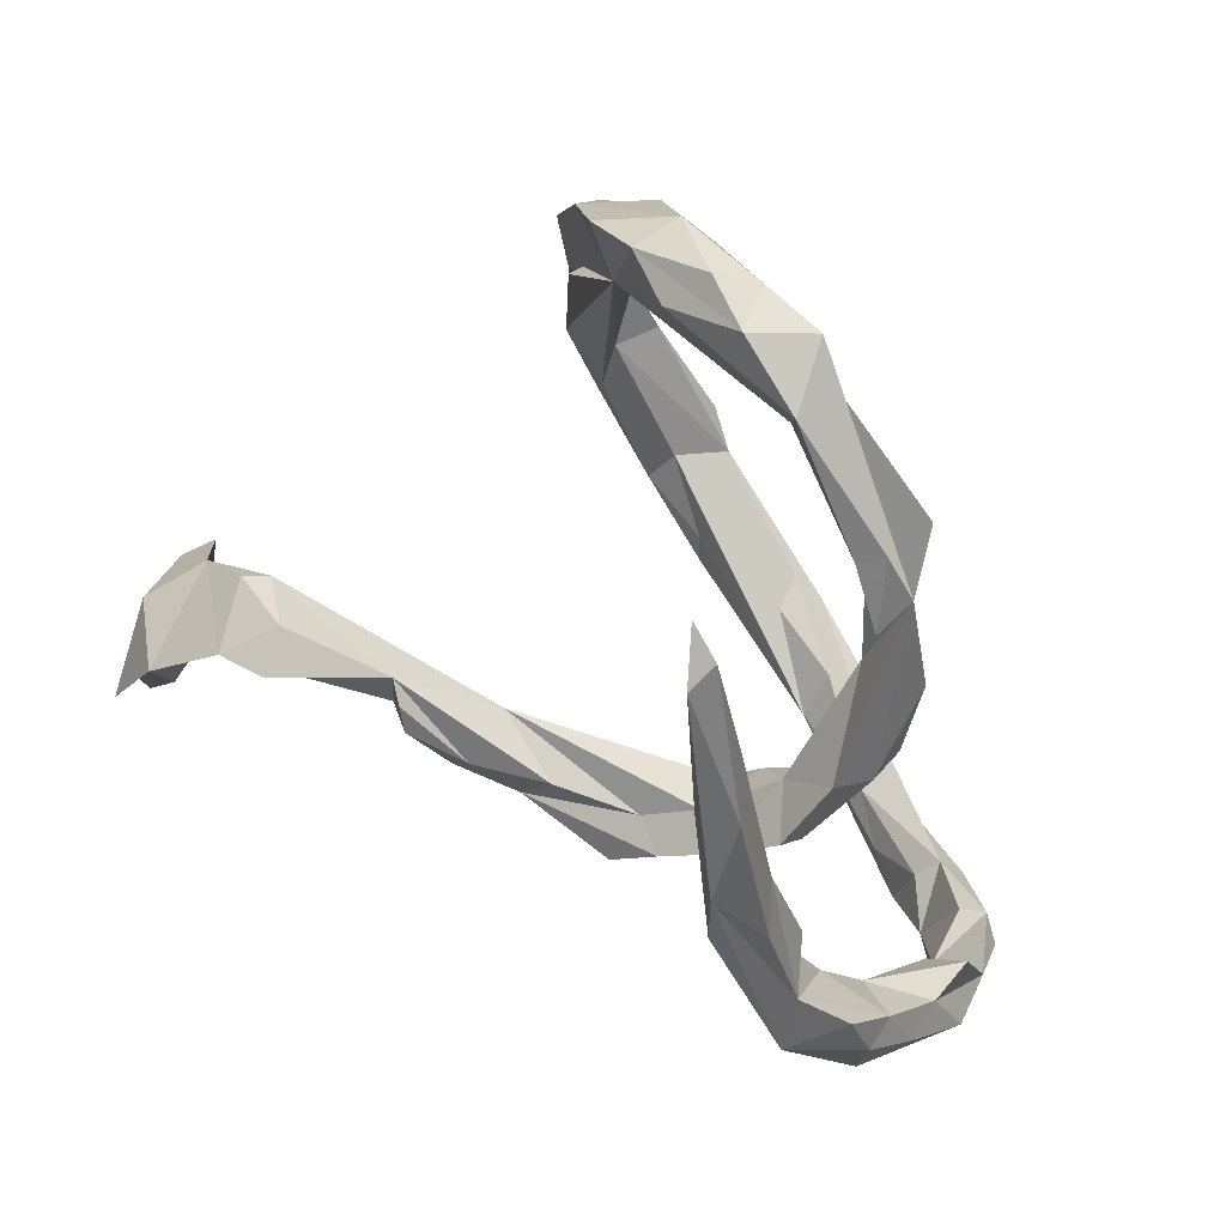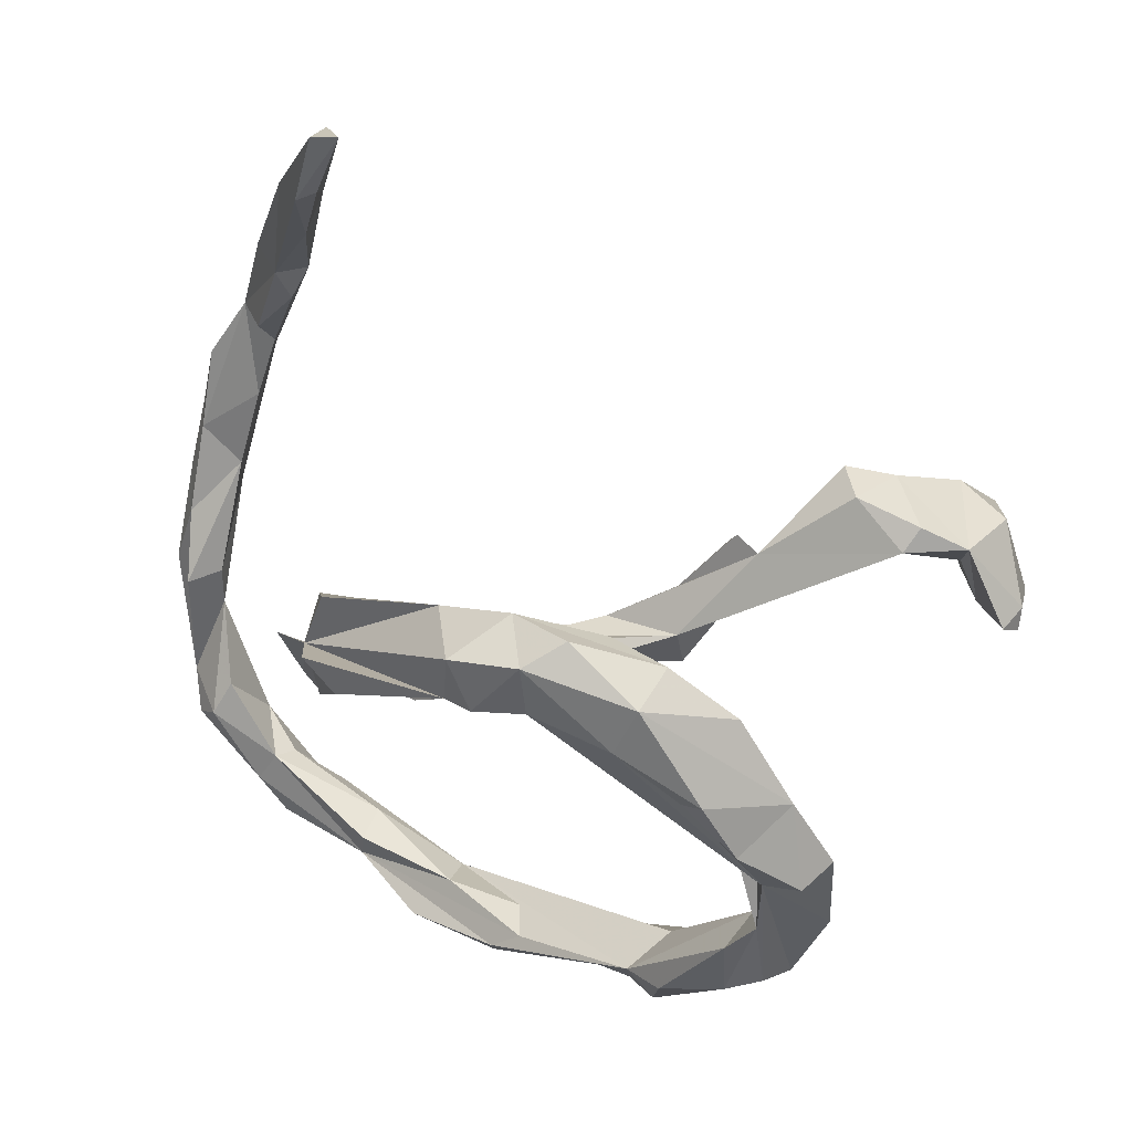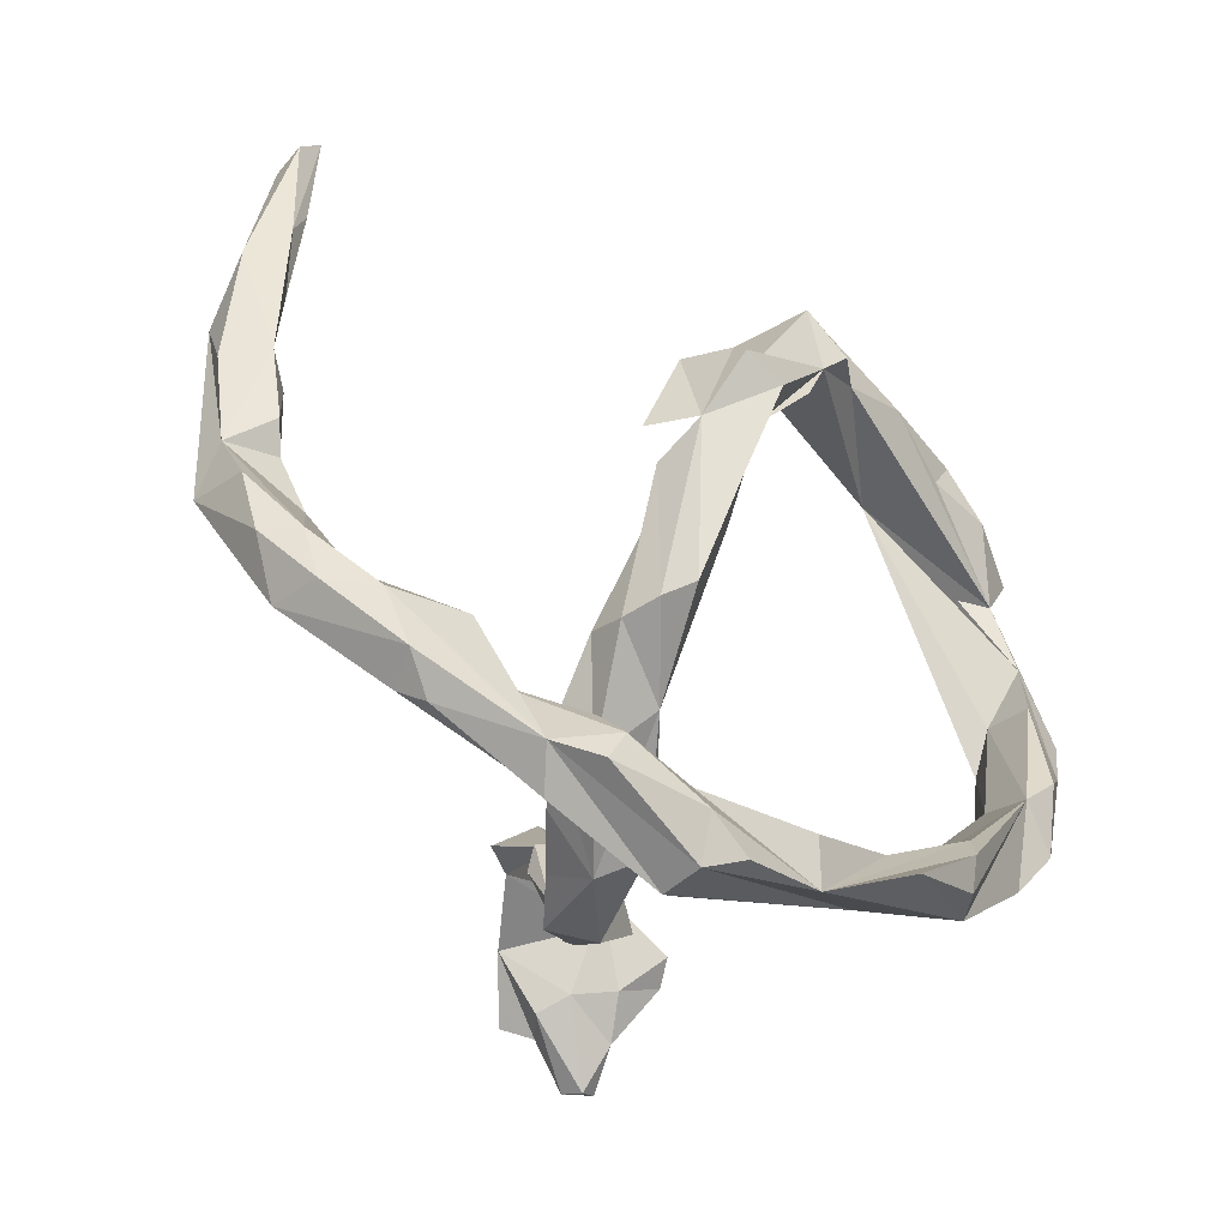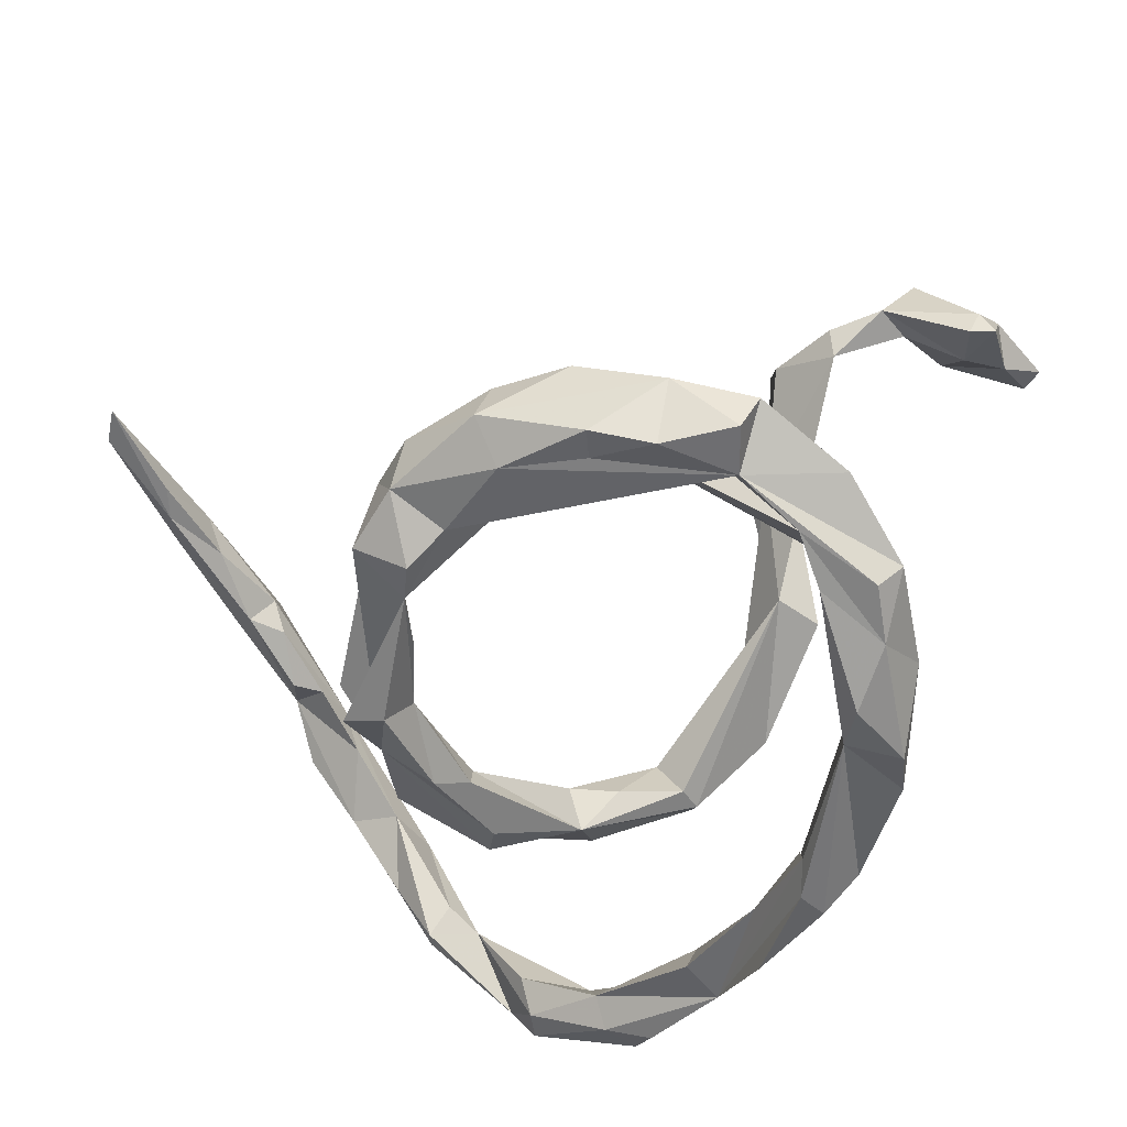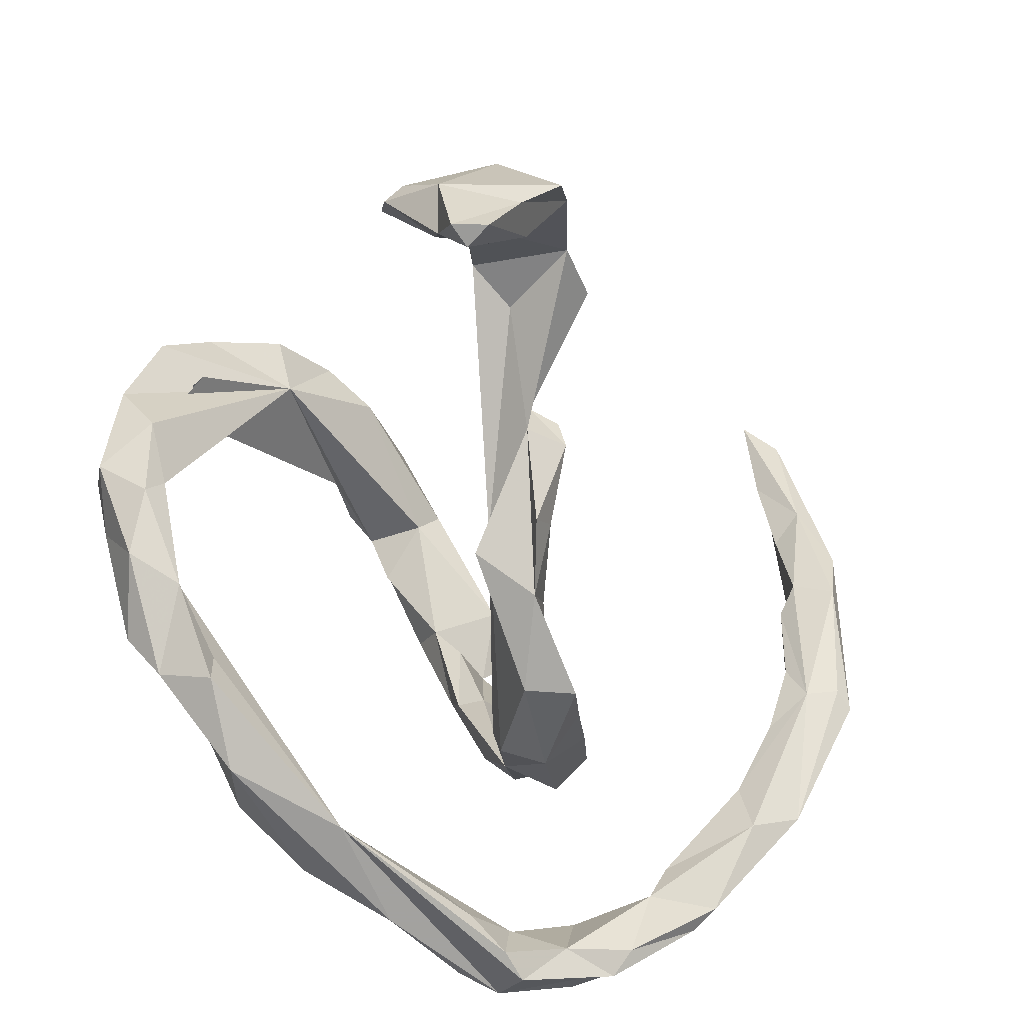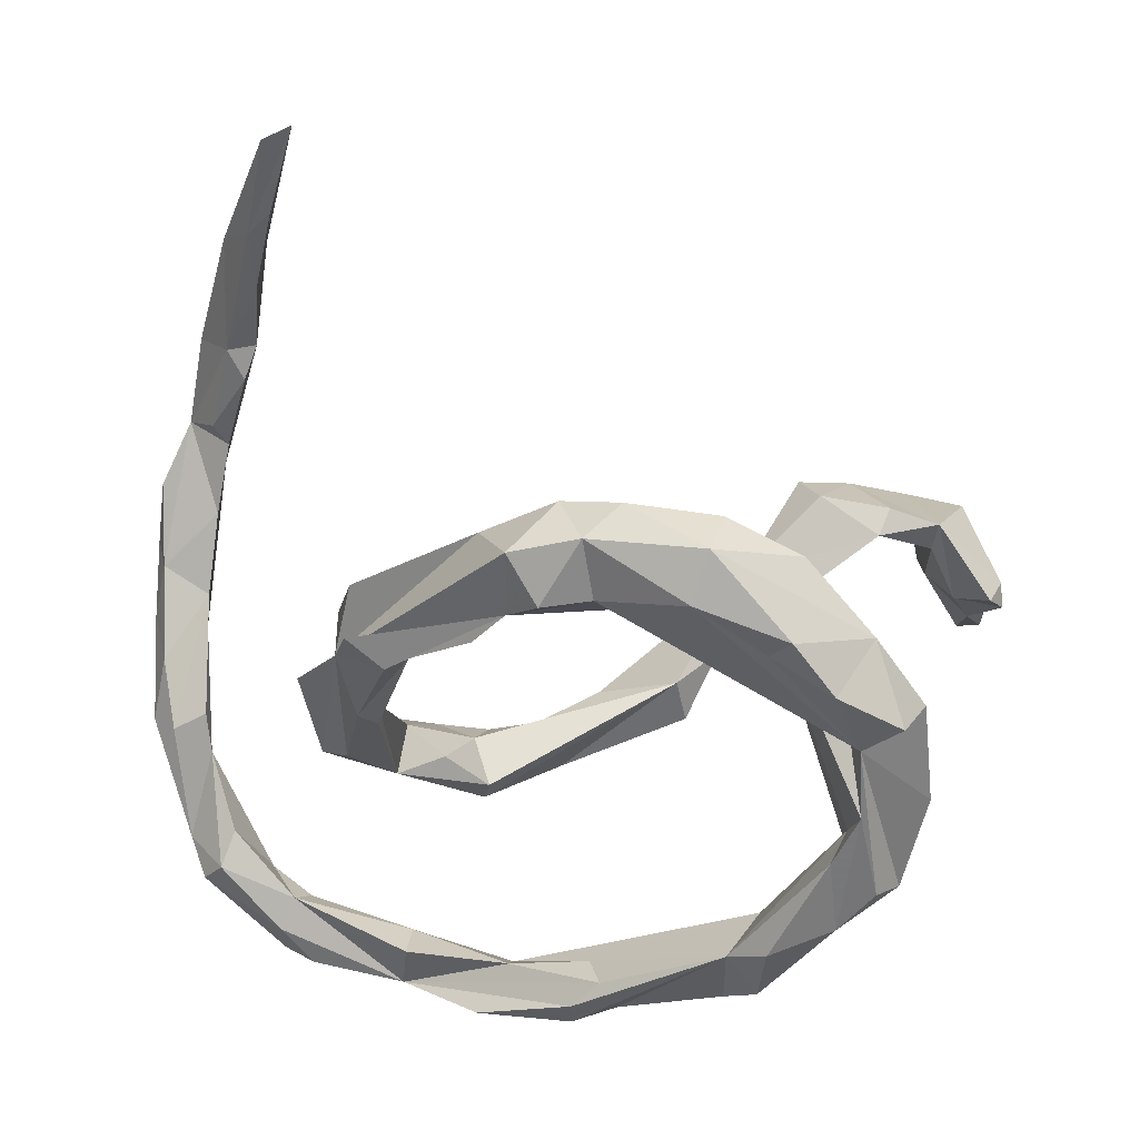
<metadata>
{"format":"obj","ext":"obj","renderer":"f3d","projection":"perspective","resolution":1024,"background":"white","views":[{"elev":52.1,"azim":49.8,"up":"+Y"},{"elev":67.9,"azim":-158.7,"up":"+Y"},{"elev":-26.9,"azim":117.6,"up":"+Y"},{"elev":-57.0,"azim":-135.6,"up":"+Z"},{"elev":-57.3,"azim":-53.8,"up":"+Y"},{"elev":47.2,"azim":-172.9,"up":"+Y"}]}
</metadata>
<code>
v 0.565 0.06074 0.3246
v 0.5577 0.1362 0.2972
v 0.6015 -0.02202 0.2104
v 0.5938 0.06249 0.2395
v 0.5341 0.07723 0.3232
v 0.4895 0.3456 0.3775
v 0.5762 -0.1071 0.2009
v 0.509 0.07532 0.2819
v 0.4812 0.2507 0.3702
v 0.5353 0.271 0.328
v 0.487 0.2962 0.283
v 0.4942 0.136 0.2591
v 0.5115 0.1786 0.2508
v 0.5273 -0.1323 0.1484
v 0.5965 -0.09897 0.129
v 0.453 0.2794 0.3162
v 0.5083 0.04371 0.2098
v 0.4657 0.2449 0.2798
v 0.583 -0.0226 0.1592
v 0.5544 -0.2321 0.05333
v 0.4879 0.4504 0.337
v 0.5703 -0.1126 0.06047
v 0.515 -0.05092 0.1374
v 0.5844 -0.1999 0.01795
v 0.492 -0.2109 -0.02207
v 0.443 0.4966 0.297
v 0.4154 0.644 0.3136
v 0.4398 0.3992 0.3037
v 0.4332 0.4361 0.3544
v 0.4098 0.5338 0.3001
v 0.5014 -0.1586 0.004314
v -0.4778 -0.105 0.5184
v 0.5128 -0.3047 -0.1072
v 0.5542 -0.2537 0.01202
v 0.4795 -0.3195 -0.05222
v 0.5398 -0.1556 -0.03152
v -0.5538 -0.2165 0.4997
v 0.4094 0.6183 0.3491
v 0.3719 0.6736 0.3111
v -0.5361 -0.1984 0.549
v -0.3138 -0.019 0.4382
v 0.4787 -0.3542 -0.08597
v -0.5045 -0.1977 0.4711
v -0.09646 -0.2784 0.1886
v 0.05015 -0.3133 0.1516
v -0.1351 -0.2011 0.2442
v -0.2391 -0.07585 0.2854
v 0.1094 -0.2708 0.1163
v -0.5827 -0.293 0.4717
v -0.1871 -0.1259 0.3086
v 0.4831 -0.3248 -0.1627
v 0.1805 -0.221 0.07709
v -0.2443 -0.1356 0.2845
v 0.1334 -0.299 0.04014
v -0.1996 -0.08266 0.3053
v -0.6107 -0.2928 0.4343
v -0.5761 -0.299 0.4339
v -0.04877 -0.2245 0.1693
v 0.395 -0.3521 -0.1107
v 0.3494 -0.428 -0.1568
v -0.5154 -0.174 0.4209
v -0.3891 -0.031 0.4568
v -0.1716 -0.2379 0.2464
v 0.2537 -0.1595 0.03109
v -0.000984 -0.3218 0.1019
v -0.5596 -0.06631 0.4652
v 0.4541 -0.2866 -0.1697
v 0.05583 -0.2453 0.1022
v 0.4397 -0.2522 -0.1277
v 0.09675 -0.2698 -0.01064
v 0.278 -0.06049 -0.03306
v 0.2453 -0.2026 -0.01956
v 0.2017 -0.1098 -0.01967
v -0.3473 0.01235 0.3827
v 0.3007 -0.06425 -0.08372
v -0.5174 -0.07941 0.3844
v -0.1637 -0.1759 0.1603
v 0.3272 -0.3399 -0.1643
v -0.6215 -0.1785 0.4199
v 0.1192 -0.2105 0.04924
v -0.5864 -0.2311 0.3944
v -0.1797 -0.2431 0.15
v -0.4369 -0.008595 0.3333
v 0.3026 -0.413 -0.1529
v 0.2446 -0.3772 -0.1704
v 0.08817 -0.2303 -0.01854
v 0.1477 -0.1571 -0.03232
v -0.3613 -0.02451 0.3412
v -0.5594 -0.1639 0.3675
v -0.6248 -0.1177 0.3634
v 0.3449 -0.3112 -0.192
v 0.2067 -0.1401 -0.08425
v -0.5238 -0.02143 0.3786
v 0.3624 -0.3481 -0.2222
v -0.6304 -0.1434 0.3385
v 0.02451 -0.3487 -0.2356
v 0.2977 -0.04636 -0.1319
v 0.3622 -0.4118 -0.2085
v -0.4493 0.01063 0.372
v -0.609 -0.1061 0.3149
v 0.3136 -0.3918 -0.2424
v 0.1787 -0.3851 -0.2649
v 0.3193 0.1123 -0.1394
v 0.2566 -0.015 -0.1599
v 0.2671 0.2001 -0.09429
v 0.173 -0.3388 -0.2057
v 0.2579 0.1997 -0.1673
v 0.2146 0.06865 -0.1325
v 0.1221 -0.3924 -0.1971
v 0.2397 0.2969 -0.131
v 0.2072 0.2724 -0.1087
v 0.2259 0.1282 -0.2055
v 0.1828 0.1792 -0.1567
v 0.2062 0.07936 -0.1757
v 0.1733 -0.3147 -0.261
v 0.2316 0.291 -0.2152
v 0.1567 0.233 -0.1891
v 0.02452 -0.2898 -0.2799
v 0.07273 0.409 -0.1249
v -0.1312 -0.3227 -0.3106
v -0.08911 -0.2543 -0.2861
v 0.0623 -0.3359 -0.3354
v -0.02842 0.4791 -0.1261
v 0.04556 0.3663 -0.1441
v 0.1782 0.2645 -0.2378
v -0.1084 -0.233 -0.3342
v 0.06885 0.3157 -0.2238
v 0.02509 0.3743 -0.2262
v 0.02655 0.4662 -0.2074
v -0.07144 -0.3158 -0.3465
v -0.2399 -0.2614 -0.2637
v -0.1474 0.448 -0.1001
v -0.2407 -0.2144 -0.2643
v -0.07117 -0.2686 -0.3534
v -0.0173 0.4097 -0.2407
v -0.2898 0.3517 -0.1425
v -0.1085 0.5061 -0.1452
v -0.08243 0.4072 -0.2186
v -0.3399 -0.1582 -0.2517
v -0.2297 0.4732 -0.121
v -0.2763 -0.2403 -0.3303
v -0.2764 -0.1199 -0.3492
v -0.06503 0.4886 -0.1938
v -0.3155 -0.111 -0.2794
v -0.2019 0.4315 -0.2351
v -0.4213 0.2301 -0.2674
v -0.2182 0.4895 -0.1926
v -0.4435 -0.04913 -0.2435
v -0.3211 -0.1843 -0.3594
v -0.332 0.4323 -0.1379
v -0.4204 -0.01398 -0.2322
v -0.2979 0.3677 -0.2462
v -0.4063 -0.1244 -0.2929
v -0.4335 0.2277 -0.1836
v -0.4309 0.1341 -0.2976
v -0.4899 0.005519 -0.2995
v -0.4016 0.2421 -0.2287
v -0.4263 0.3577 -0.1922
v -0.3291 -0.08231 -0.368
v -0.4797 0.06007 -0.2166
v -0.4175 0.05289 -0.2541
v -0.3263 0.4012 -0.2527
v -0.3987 0.06184 -0.3183
v -0.4605 0.02471 -0.332
v -0.4142 -0.04138 -0.3454
v -0.496 0.2692 -0.2168
v -0.3836 0.3377 -0.2773
v -0.5166 0.1302 -0.2529
v -0.4711 0.2826 -0.2711
f 149 165 159
f 163 159 165
f 163 155 161
f 136 161 155
f 142 163 161
f 165 155 163
f 145 146 152
f 167 152 146
f 150 158 136
f 166 136 158
f 140 150 136
f 147 158 150
f 162 158 147
f 145 162 147
f 167 158 162
f 143 145 147
f 140 147 150
f 137 147 140
f 155 165 164
f 156 164 165
f 153 156 165
f 146 164 156
f 159 163 142
f 156 148 160
f 151 160 148
f 168 156 160
f 153 148 156
f 136 168 160
f 146 156 168
f 166 146 168
f 155 164 146
f 146 157 155
f 154 155 157
f 136 166 168
f 169 146 166
f 158 169 166
f 167 146 169
f 158 167 169
f 154 157 146
f 162 152 167
f 145 152 162
f 8 17 23
f 19 23 17
f 14 8 23
f 7 8 14
f 31 14 23
f 5 8 7
f 20 7 14
f 22 19 15
f 3 15 19
f 24 22 15
f 4 3 19
f 7 15 3
f 1 7 3
f 24 15 7
f 33 22 24
f 20 24 7
f 34 24 20
f 25 20 14
f 1 6 9
f 29 9 6
f 11 10 2
f 6 2 10
f 13 11 2
f 21 10 11
f 1 2 6
f 21 6 10
f 16 8 9
f 5 9 8
f 29 16 9
f 18 8 16
f 1 9 5
f 7 1 5
f 4 2 1
f 12 13 2
f 19 2 4
f 3 4 1
f 154 146 136
f 138 136 146
f 146 145 138
f 143 138 145
f 136 155 154
f 151 161 136
f 151 136 160
f 139 151 148
f 144 161 151
f 144 142 161
f 96 142 144
f 139 144 151
f 149 153 165
f 139 148 153
f 149 159 142
f 53 62 88
f 83 88 62
f 65 44 82
f 53 82 44
f 77 65 82
f 63 53 44
f 77 82 53
f 77 70 65
f 54 65 70
f 86 70 77
f 80 86 77
f 92 70 86
f 80 77 68
f 58 68 77
f 48 80 68
f 87 86 80
f 73 87 80
f 92 86 87
f 52 73 80
f 92 87 73
f 73 64 71
f 72 71 64
f 108 73 71
f 52 64 73
f 108 71 107
f 75 107 71
f 72 75 71
f 103 107 75
f 47 58 77
f 46 58 47
f 88 77 53
f 83 47 77
f 81 57 56
f 49 56 57
f 79 81 56
f 61 57 81
f 37 79 56
f 95 81 79
f 62 32 76
f 61 76 32
f 83 62 76
f 89 76 61
f 43 61 32
f 66 79 40
f 37 40 79
f 32 66 40
f 90 79 66
f 49 37 56
f 43 37 49
f 47 62 53
f 41 62 47
f 46 47 55
f 50 55 47
f 74 41 47
f 57 61 43
f 49 57 43
f 32 37 43
f 50 47 53
f 63 50 53
f 46 55 50
f 63 46 50
f 44 46 63
f 44 58 46
f 74 62 41
f 44 68 58
f 48 68 44
f 48 44 45
f 65 45 44
f 54 64 52
f 48 52 80
f 54 52 48
f 54 45 65
f 64 54 72
f 92 72 54
f 45 54 48
f 92 54 70
f 59 25 69
f 67 69 25
f 33 67 25
f 91 69 67
f 36 33 25
f 51 67 33
f 91 59 69
f 78 59 91
f 35 25 59
f 94 67 51
f 42 35 59
f 20 25 35
f 108 92 73
f 114 92 108
f 75 97 103
f 107 103 97
f 113 108 107
f 111 107 105
f 110 105 107
f 83 77 88
f 95 79 90
f 100 95 90
f 100 89 95
f 81 95 89
f 93 89 100
f 93 100 90
f 93 76 89
f 83 76 93
f 66 93 90
f 99 83 93
f 74 83 99
f 32 93 66
f 62 99 93
f 122 102 120
f 96 120 102
f 98 102 101
f 94 101 102
f 98 96 102
f 78 84 59
f 60 59 84
f 85 84 78
f 98 33 60
f 42 60 33
f 96 98 60
f 51 33 98
f 59 60 42
f 34 35 42
f 96 60 84
f 39 38 27
f 21 27 38
f 26 39 27
f 29 38 39
f 30 39 26
f 21 26 27
f 29 39 30
f 93 32 62
f 37 32 40
f 31 23 36
f 22 36 23
f 25 31 36
f 22 33 36
f 14 31 25
f 34 33 24
f 42 33 34
f 20 35 34
f 28 29 30
f 6 38 29
f 28 30 26
f 11 26 21
f 16 29 28
f 6 21 38
f 11 28 26
f 16 28 11
f 18 16 11
f 23 19 22
f 142 134 130
f 122 130 134
f 120 142 130
f 122 120 130
f 141 142 120
f 131 141 120
f 106 78 91
f 74 99 62
f 83 74 47
f 96 84 85
f 106 96 85
f 106 85 78
f 94 51 98
f 101 94 98
f 91 67 94
f 102 91 94
f 75 72 92
f 97 75 92
f 96 131 120
f 102 122 134
f 126 102 134
f 119 123 132
f 140 132 123
f 124 119 132
f 129 123 119
f 129 119 107
f 110 107 119
f 128 129 107
f 116 128 107
f 135 129 128
f 143 123 129
f 111 119 124
f 125 128 116
f 127 117 124
f 111 124 117
f 128 127 124
f 128 117 127
f 126 96 121
f 118 121 96
f 126 118 102
f 115 102 118
f 121 118 126
f 111 110 119
f 107 111 117
f 105 110 111
f 96 126 142
f 134 142 126
f 149 142 141
f 137 140 123
f 136 132 140
f 143 137 123
f 147 137 143
f 135 143 129
f 136 124 132
f 128 124 136
f 138 128 136
f 107 125 116
f 117 128 125
f 138 135 128
f 141 131 139
f 133 139 131
f 153 141 139
f 96 133 131
f 144 139 133
f 112 117 125
f 141 153 149
f 118 96 106
f 97 92 104
f 114 104 92
f 112 104 114
f 113 114 108
f 104 107 97
f 112 107 104
f 117 114 113
f 117 112 114
f 125 107 112
f 117 113 107
f 91 102 115
f 115 118 106
f 91 115 106
f 138 143 135
f 133 96 144
f 13 18 11
f 12 8 18
f 12 18 13
f 17 8 12
f 17 12 2
f 19 17 2
f 89 61 81

</code>
